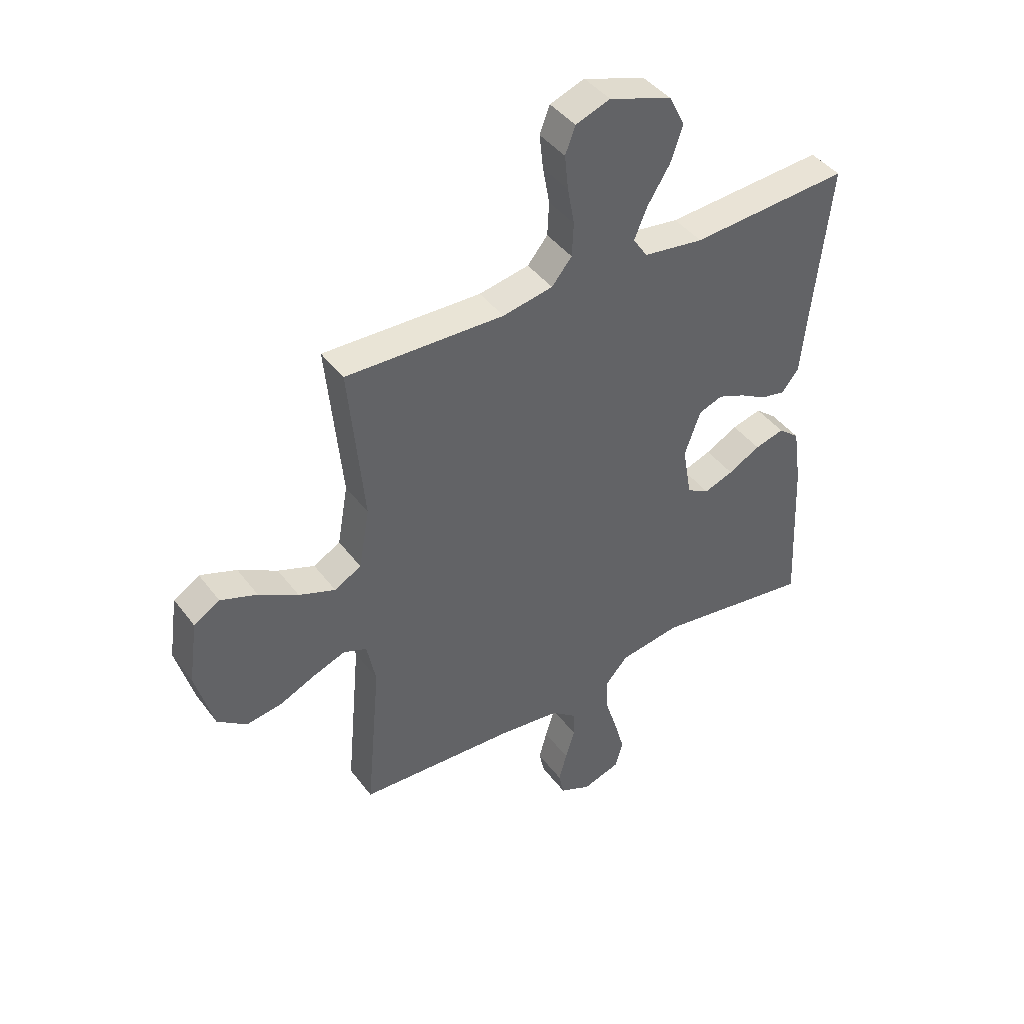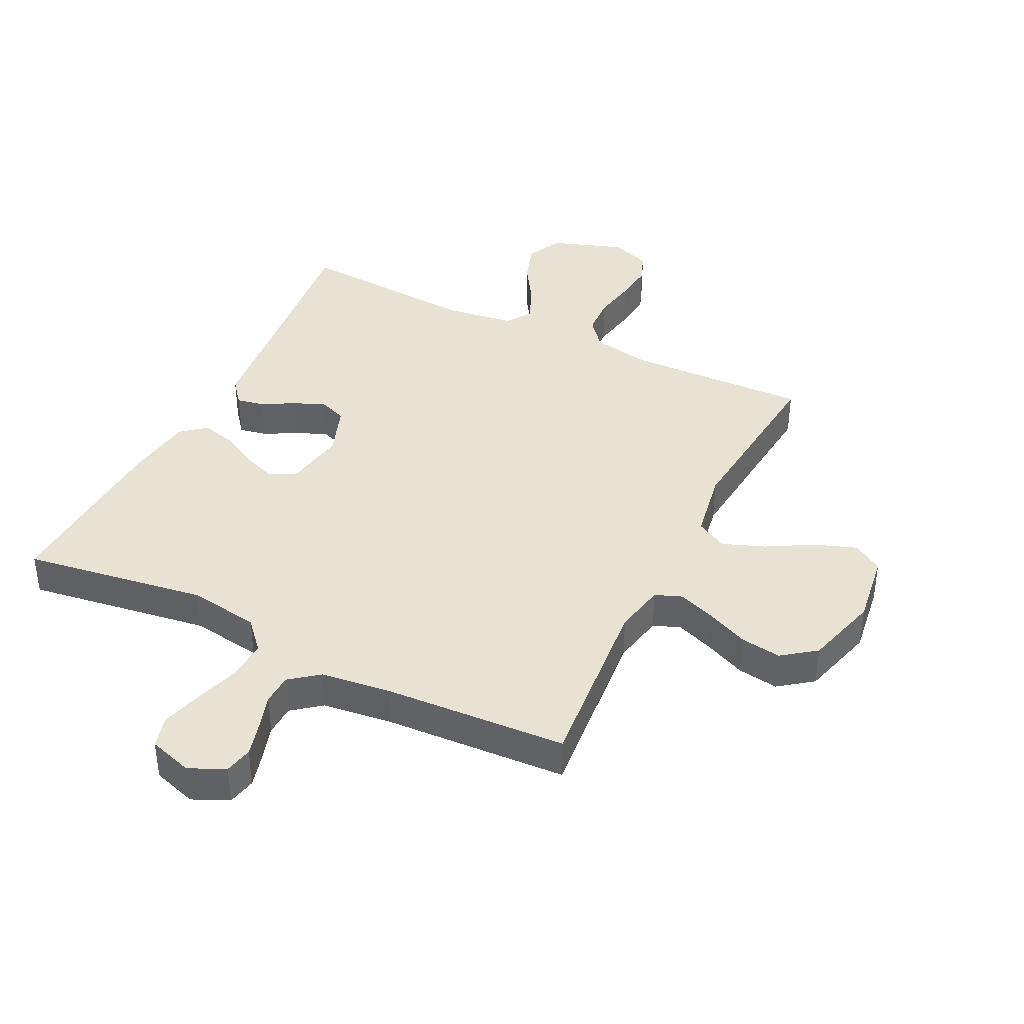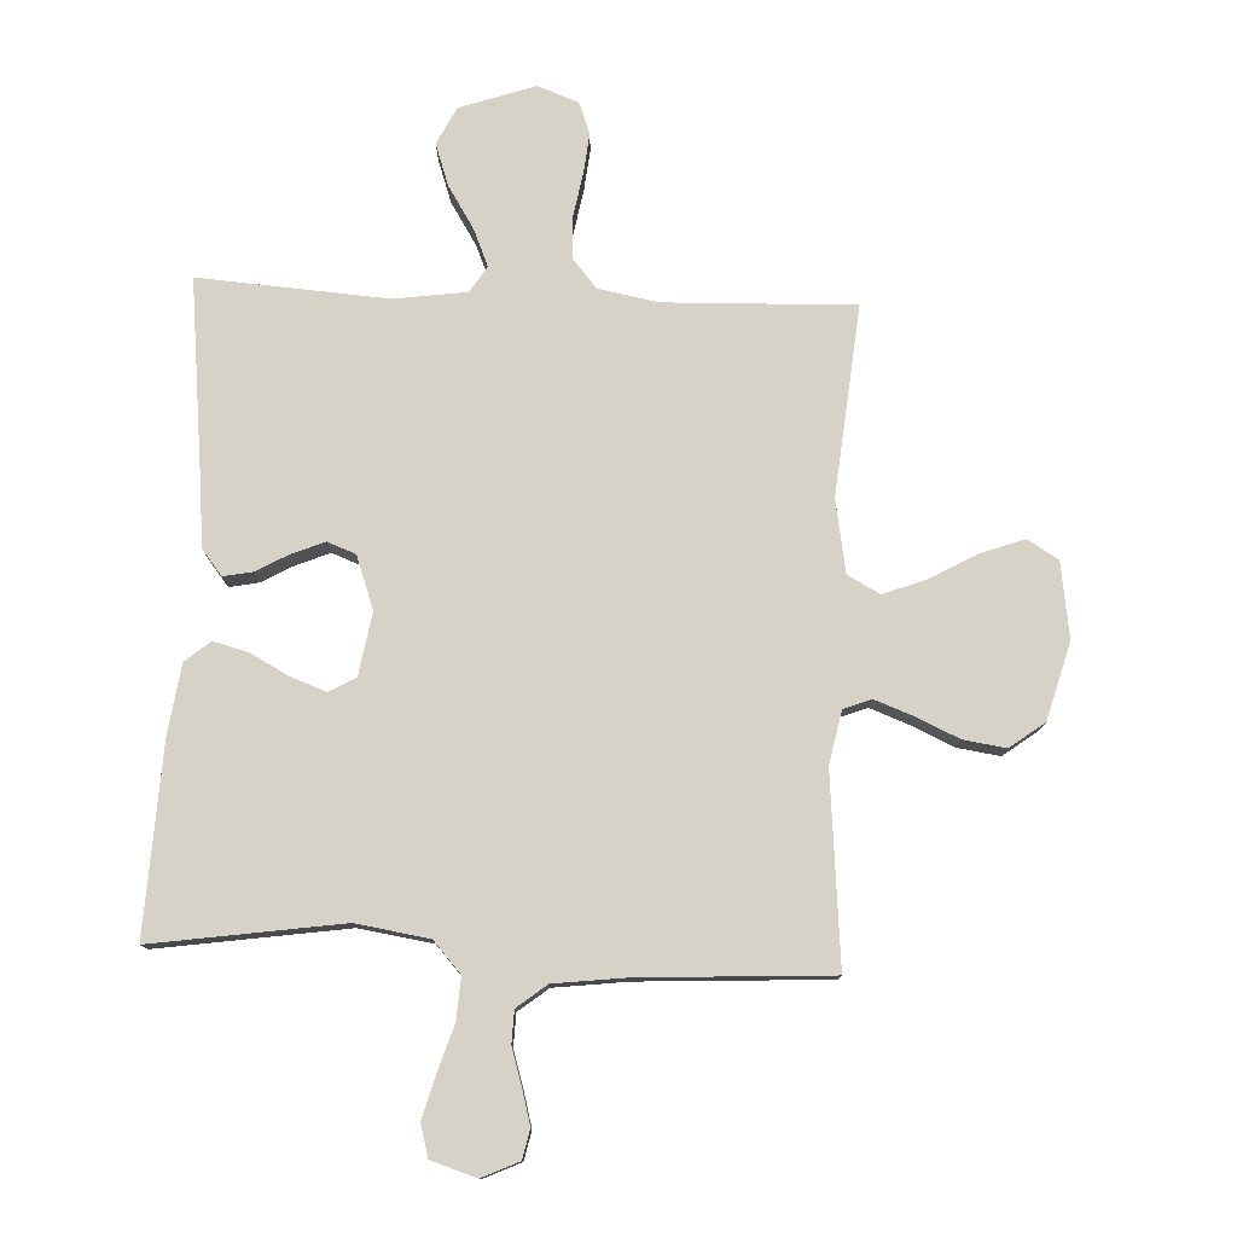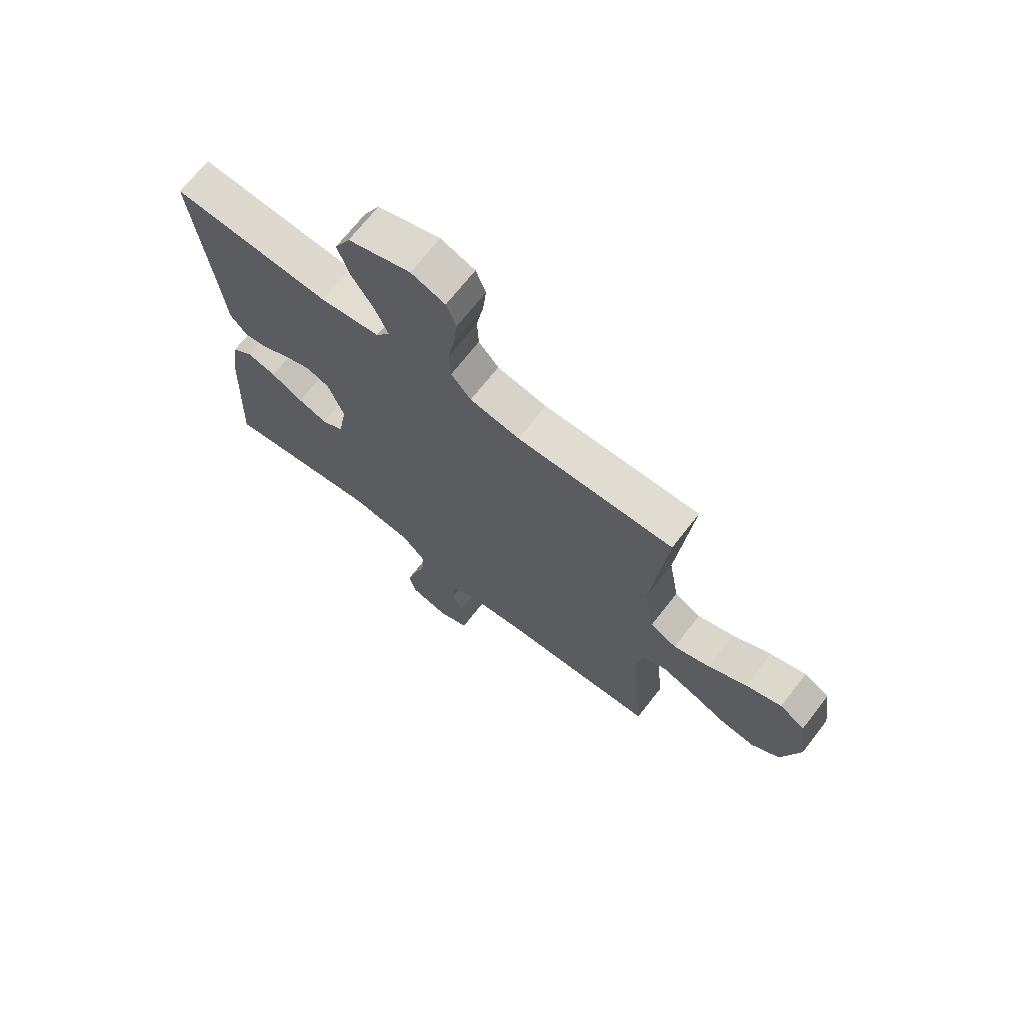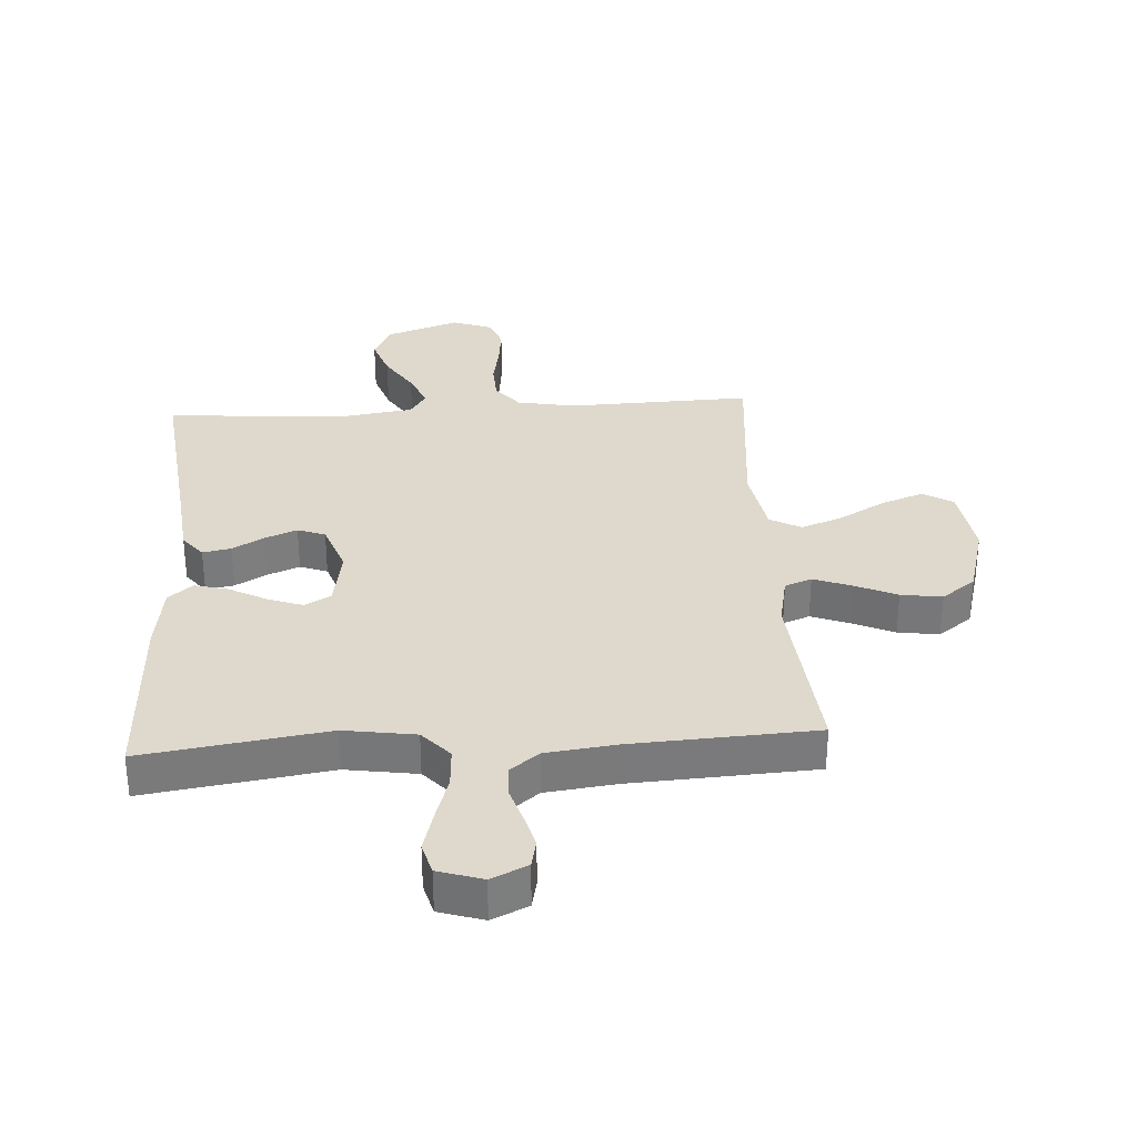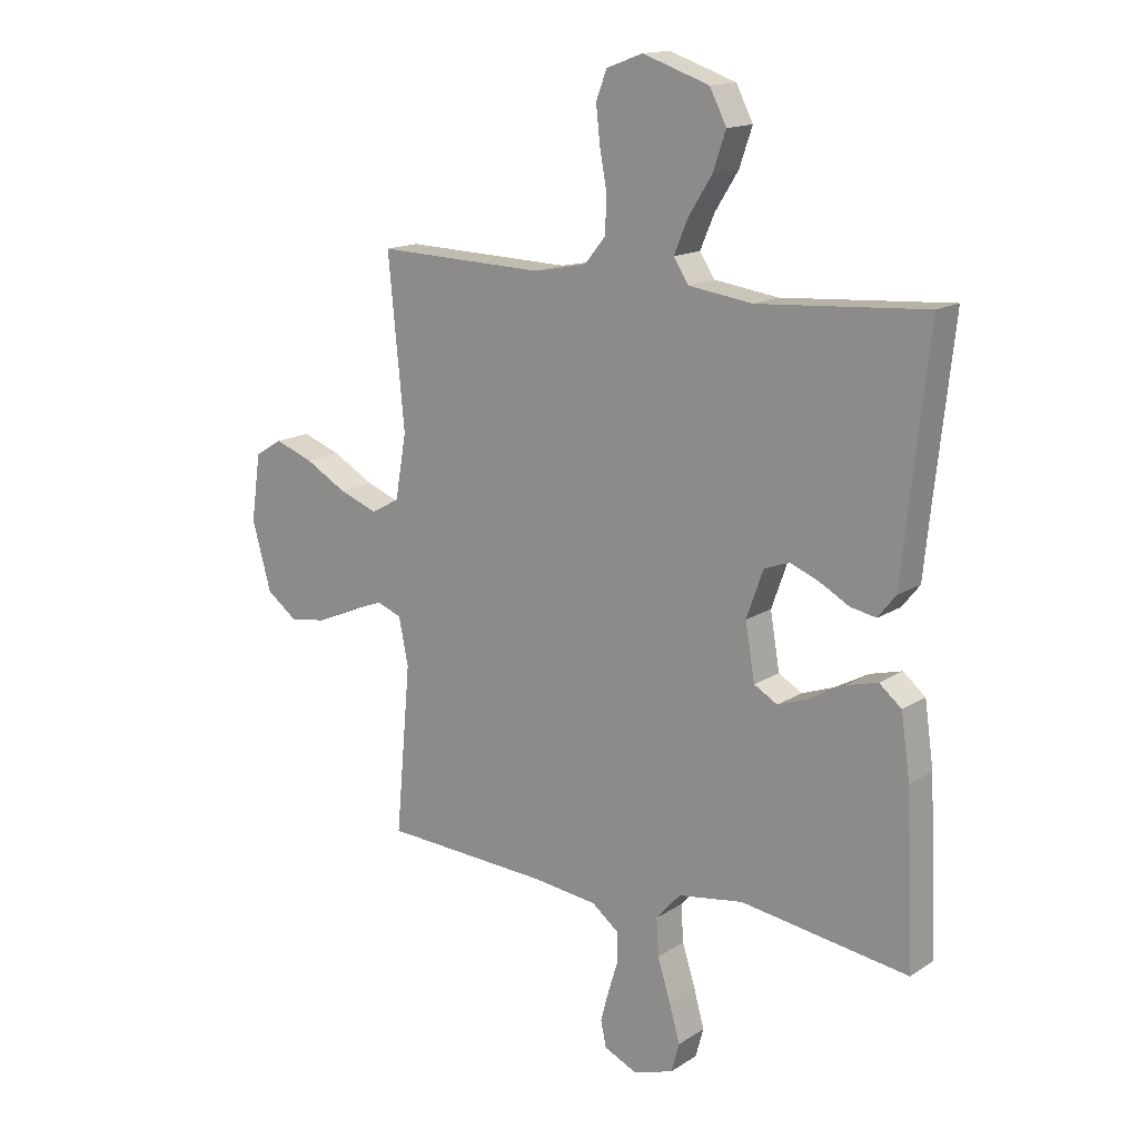
<metadata>
{"format":"obj","ext":"obj","renderer":"f3d","projection":"perspective","resolution":1024,"background":"white","views":[{"elev":42.7,"azim":-33.9,"up":"+Z"},{"elev":39.7,"azim":-153.8,"up":"+Y"},{"elev":77.7,"azim":-177.5,"up":"+Y"},{"elev":69.9,"azim":-142.0,"up":"+Z"},{"elev":32.2,"azim":176.3,"up":"+Y"},{"elev":15.2,"azim":36.9,"up":"+Z"}]}
</metadata>
<code>
v 0.5 0.07 -0.5
v 0.2 0.07 -0.456
v 0.084 0.07 -0.474
v 0.04 0.07 -0.523
v 0.044 0.07 -0.589
v 0.067 0.07 -0.662
v 0.086 0.07 -0.73
v 0.072 0.07 -0.782
v 0 0.07 -0.805
v -0.059 0.07 -0.778
v -0.069 0.07 -0.732
v -0.054 0.07 -0.676
v -0.036 0.07 -0.618
v -0.038 0.07 -0.567
v -0.085 0.07 -0.53
v -0.2 0.07 -0.516
v -0.5 0.07 -0.5
v -0.473 0.07 -0.2
v -0.49 0.07 -0.116
v -0.534 0.07 -0.099
v -0.595 0.07 -0.122
v -0.664 0.07 -0.153
v -0.731 0.07 -0.163
v -0.786 0.07 -0.122
v -0.82 0.07 0
v -0.803 0.07 0.12
v -0.754 0.07 0.15
v -0.685 0.07 0.125
v -0.611 0.07 0.083
v -0.542 0.07 0.057
v -0.491 0.07 0.085
v -0.471 0.07 0.2
v -0.5 0.07 0.5
v -0.2 0.07 0.491
v -0.105 0.07 0.509
v -0.067 0.07 0.555
v -0.064 0.07 0.619
v -0.077 0.07 0.69
v -0.084 0.07 0.755
v -0.065 0.07 0.805
v 0 0.07 0.829
v 0.119 0.07 0.788
v 0.149 0.07 0.729
v 0.126 0.07 0.662
v 0.084 0.07 0.595
v 0.059 0.07 0.536
v 0.086 0.07 0.495
v 0.2 0.07 0.479
v 0.5 0.07 0.5
v 0.467 0.07 0.2
v 0.455 0.07 0.082
v 0.423 0.07 0.042
v 0.377 0.07 0.051
v 0.325 0.07 0.08
v 0.273 0.07 0.101
v 0.228 0.07 0.084
v 0.198 0.07 0
v 0.215 0.07 -0.099
v 0.257 0.07 -0.123
v 0.313 0.07 -0.103
v 0.374 0.07 -0.07
v 0.43 0.07 -0.055
v 0.47 0.07 -0.088
v 0.486 0.07 -0.2
v 0.5 0 -0.5
v 0.2 0 -0.456
v 0.084 0 -0.474
v 0.04 0 -0.523
v 0.044 0 -0.589
v 0.067 0 -0.662
v 0.086 0 -0.73
v 0.072 0 -0.782
v 0 0 -0.805
v -0.059 0 -0.778
v -0.069 0 -0.732
v -0.054 0 -0.676
v -0.036 0 -0.618
v -0.038 0 -0.567
v -0.085 0 -0.53
v -0.2 0 -0.516
v -0.5 0 -0.5
v -0.473 0 -0.2
v -0.49 0 -0.116
v -0.534 0 -0.099
v -0.595 0 -0.122
v -0.664 0 -0.153
v -0.731 0 -0.163
v -0.786 0 -0.122
v -0.82 0 0
v -0.803 0 0.12
v -0.754 0 0.15
v -0.685 0 0.125
v -0.611 0 0.083
v -0.542 0 0.057
v -0.491 0 0.085
v -0.471 0 0.2
v -0.5 0 0.5
v -0.2 0 0.491
v -0.105 0 0.509
v -0.067 0 0.555
v -0.064 0 0.619
v -0.077 0 0.69
v -0.084 0 0.755
v -0.065 0 0.805
v 0 0 0.829
v 0.119 0 0.788
v 0.149 0 0.729
v 0.126 0 0.662
v 0.084 0 0.595
v 0.059 0 0.536
v 0.086 0 0.495
v 0.2 0 0.479
v 0.5 0 0.5
v 0.467 0 0.2
v 0.455 0 0.082
v 0.423 0 0.042
v 0.377 0 0.051
v 0.325 0 0.08
v 0.273 0 0.101
v 0.228 0 0.084
v 0.198 0 0
v 0.215 0 -0.099
v 0.257 0 -0.123
v 0.313 0 -0.103
v 0.374 0 -0.07
v 0.43 0 -0.055
v 0.47 0 -0.088
v 0.486 0 -0.2
f 64 1 2
f 63 64 2
f 62 63 2
f 61 62 2
f 60 61 2
f 59 60 2 3
f 58 59 3 4
f 57 58 4
f 52 53 54
f 51 52 54
f 50 51 54
f 50 54 55
f 49 50 55
f 48 49 55
f 47 48 55 56
f 43 44 45
f 42 43 45
f 41 42 45
f 40 41 45
f 39 40 45
f 38 39 45
f 37 38 45
f 36 37 45 46
f 47 56 57
f 46 47 57
f 36 46 57
f 35 36 57
f 27 28 29
f 26 27 29
f 25 26 29
f 24 25 29
f 23 24 29
f 22 23 29
f 21 22 29
f 20 21 29 30
f 19 20 30 31
f 16 17 18
f 19 31 32
f 18 19 32
f 16 18 32
f 15 16 32
f 11 12 13
f 10 11 13
f 9 10 13
f 8 9 13
f 7 8 13
f 6 7 13
f 5 6 13
f 4 5 13 14
f 14 15 32
f 4 14 32
f 57 4 32
f 35 57 32
f 34 35 32
f 32 33 34
f 66 65 128
f 66 128 127
f 66 127 126
f 66 126 125
f 66 125 124
f 67 66 124 123
f 68 67 123 122
f 68 122 121
f 118 117 116
f 118 116 115
f 118 115 114
f 119 118 114
f 119 114 113
f 119 113 112
f 120 119 112 111
f 109 108 107
f 109 107 106
f 109 106 105
f 109 105 104
f 109 104 103
f 109 103 102
f 109 102 101
f 110 109 101 100
f 121 120 111
f 121 111 110
f 121 110 100
f 121 100 99
f 93 92 91
f 93 91 90
f 93 90 89
f 93 89 88
f 93 88 87
f 93 87 86
f 93 86 85
f 94 93 85 84
f 95 94 84 83
f 82 81 80
f 96 95 83
f 96 83 82
f 96 82 80
f 96 80 79
f 77 76 75
f 77 75 74
f 77 74 73
f 77 73 72
f 77 72 71
f 77 71 70
f 77 70 69
f 78 77 69 68
f 96 79 78
f 96 78 68
f 96 68 121
f 96 121 99
f 96 99 98
f 98 97 96
f 1 65 66 2
f 2 66 67 3
f 3 67 68 4
f 4 68 69 5
f 5 69 70 6
f 6 70 71 7
f 7 71 72 8
f 8 72 73 9
f 9 73 74 10
f 10 74 75 11
f 11 75 76 12
f 12 76 77 13
f 13 77 78 14
f 14 78 79 15
f 15 79 80 16
f 16 80 81 17
f 17 81 82 18
f 18 82 83 19
f 19 83 84 20
f 20 84 85 21
f 21 85 86 22
f 22 86 87 23
f 23 87 88 24
f 24 88 89 25
f 25 89 90 26
f 26 90 91 27
f 27 91 92 28
f 28 92 93 29
f 29 93 94 30
f 30 94 95 31
f 31 95 96 32
f 32 96 97 33
f 33 97 98 34
f 34 98 99 35
f 35 99 100 36
f 36 100 101 37
f 37 101 102 38
f 38 102 103 39
f 39 103 104 40
f 40 104 105 41
f 41 105 106 42
f 42 106 107 43
f 43 107 108 44
f 44 108 109 45
f 45 109 110 46
f 46 110 111 47
f 47 111 112 48
f 48 112 113 49
f 49 113 114 50
f 50 114 115 51
f 51 115 116 52
f 52 116 117 53
f 53 117 118 54
f 54 118 119 55
f 55 119 120 56
f 56 120 121 57
f 57 121 122 58
f 58 122 123 59
f 59 123 124 60
f 60 124 125 61
f 61 125 126 62
f 62 126 127 63
f 63 127 128 64
f 64 128 65 1

</code>
